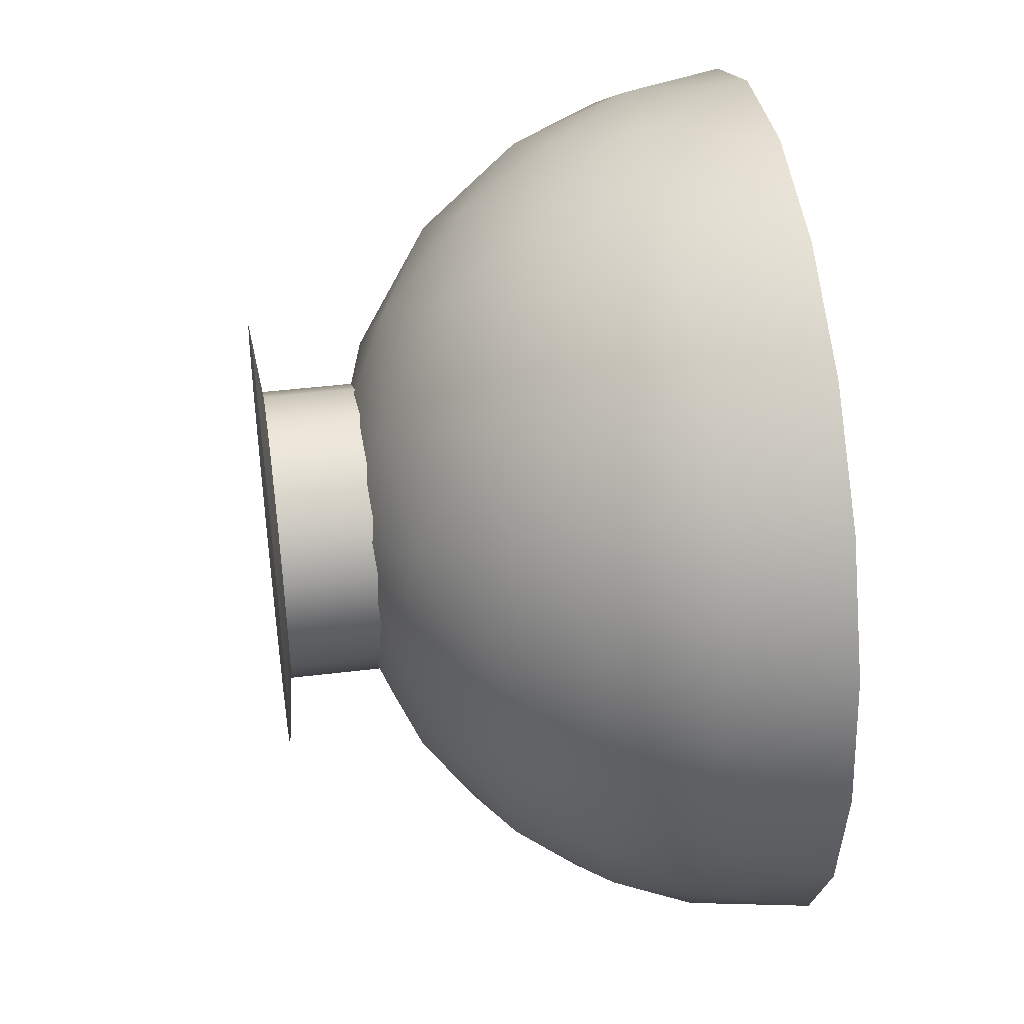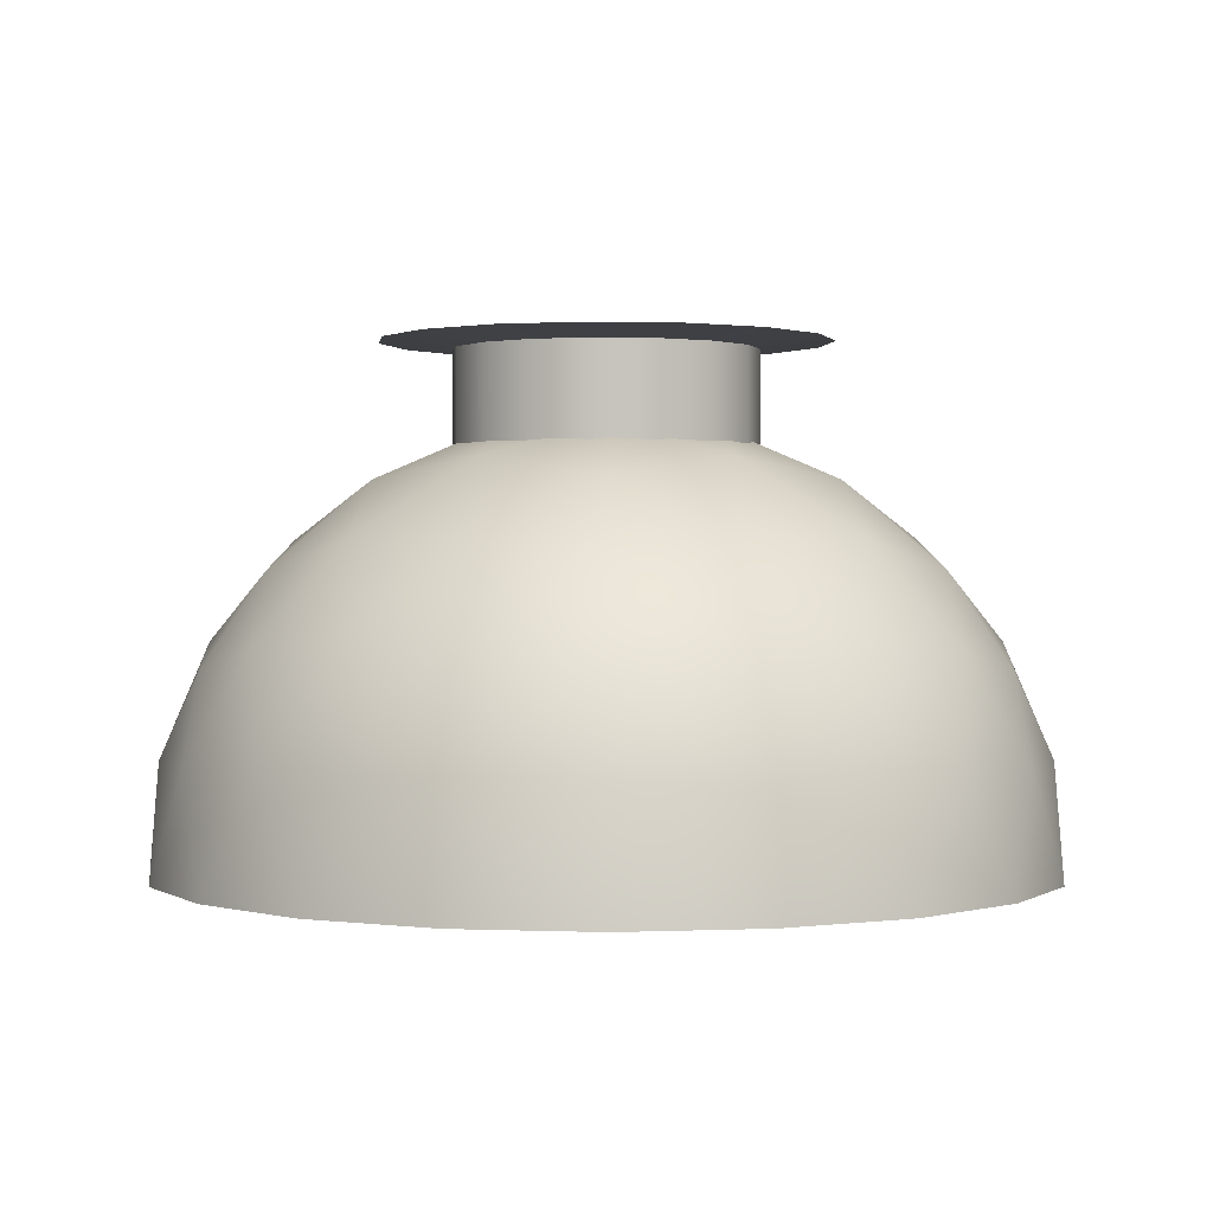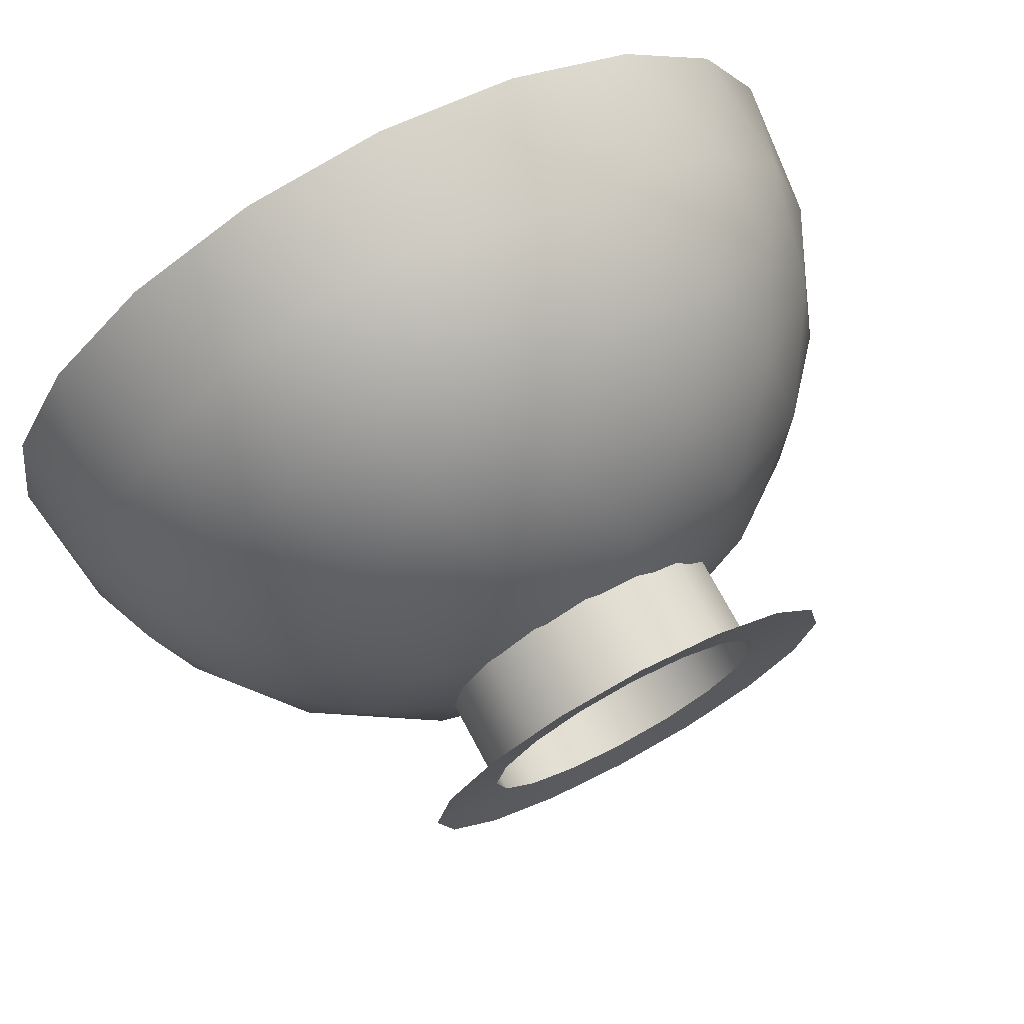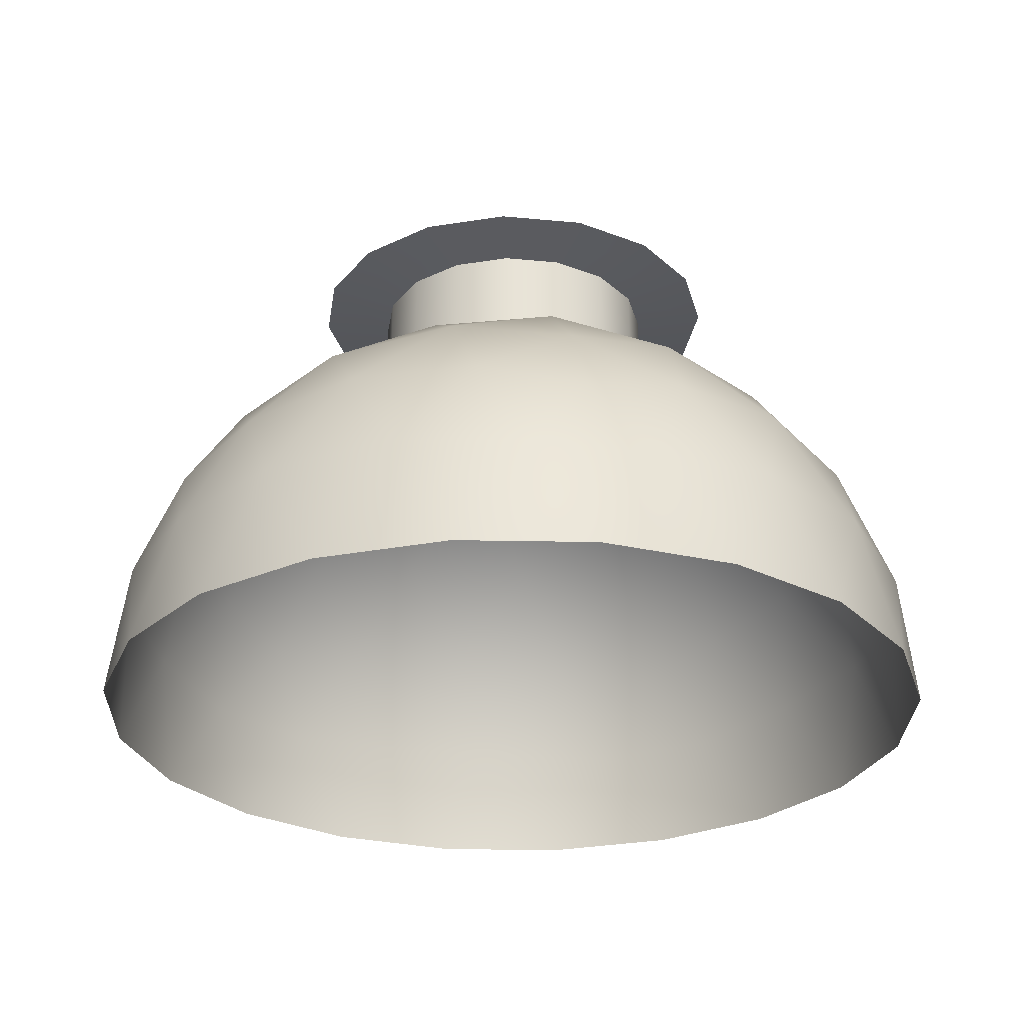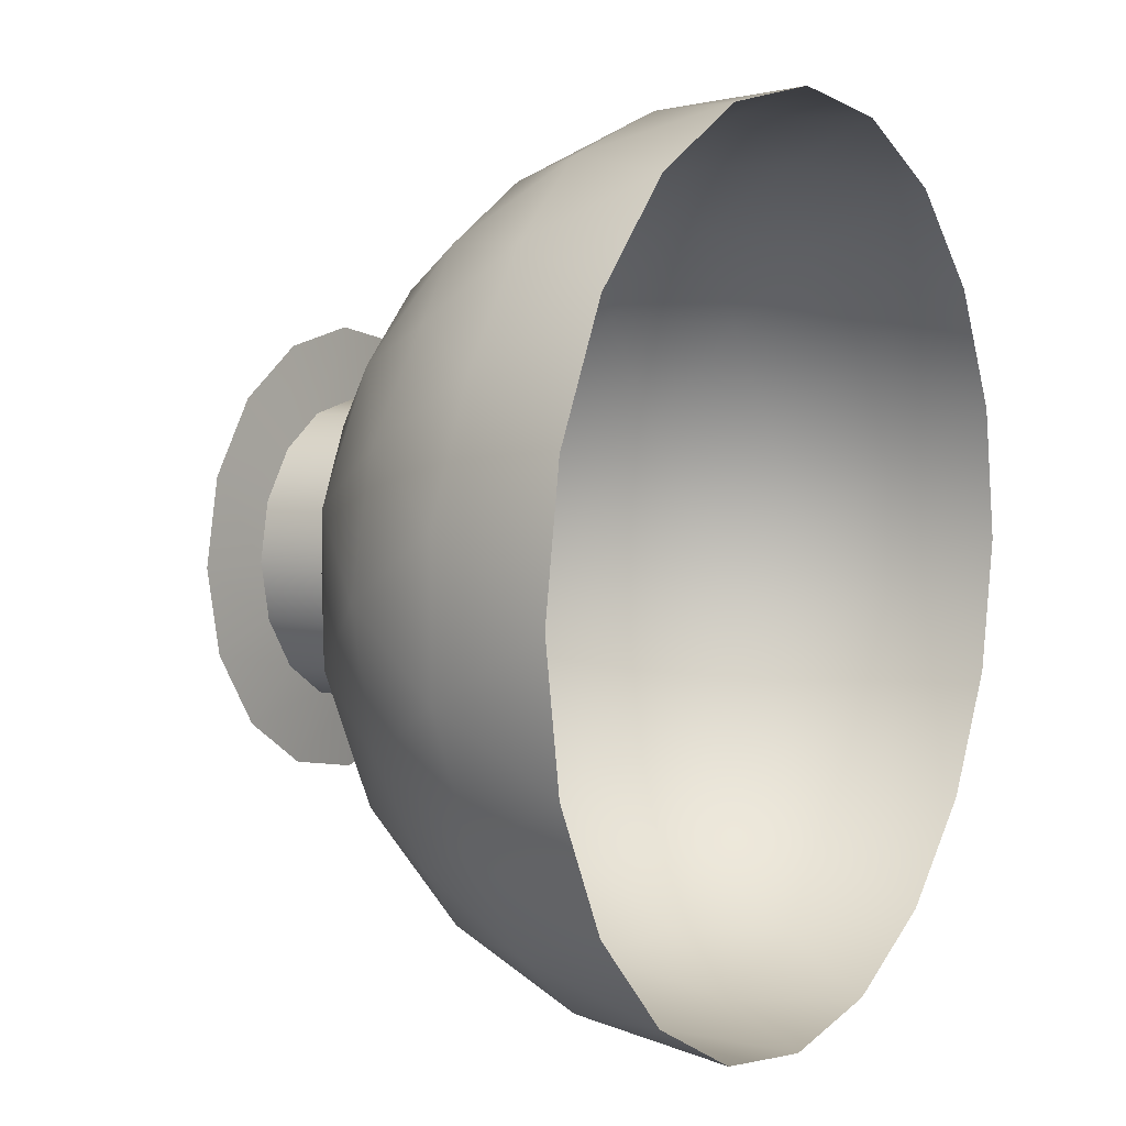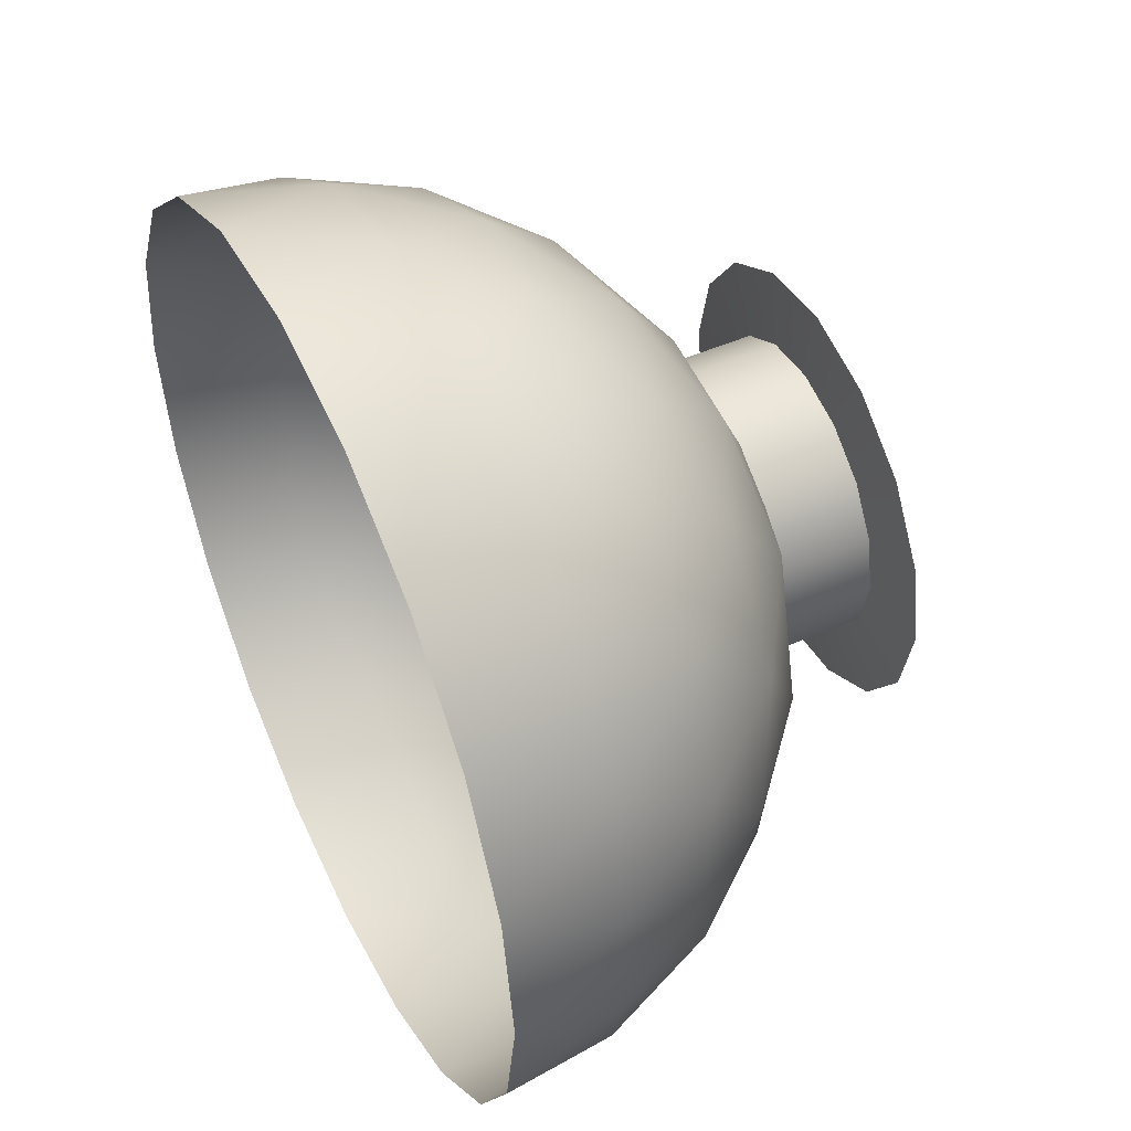
<metadata>
{"format":"obj","ext":"obj","renderer":"f3d","projection":"perspective","resolution":1024,"background":"white","views":[{"elev":42.4,"azim":-98.4,"up":"+Z"},{"elev":0.9,"azim":161.7,"up":"+Y"},{"elev":72.8,"azim":151.9,"up":"+Z"},{"elev":-27.3,"azim":-64.7,"up":"+Y"},{"elev":6.0,"azim":-58.4,"up":"+Z"},{"elev":50.1,"azim":64.7,"up":"+Z"}]}
</metadata>
<code>
o Left_Stick
v 0.05698 0.09221 0.1754
v -0.1492 0.09221 0.1084
v -0.1492 0.09221 -0.1084
v 0.05698 0.09221 -0.1754
v 0.1844 0.09221 -4e-06
v -8e-06 0.2062 -4e-06
v 0.1972 0.05178 0.03043
v 0.1961 -4e-06 0.06371
v 0.1961 -4e-06 -0.06372
v 0.1972 0.05178 -0.03044
v 0.032 0.05178 0.197
v -8e-06 -4e-06 0.2062
v 0.1212 -4e-06 0.1668
v 0.08989 0.05178 0.1782
v -0.1775 0.05178 0.09131
v -0.1961 -4e-06 0.06371
v -0.1212 -4e-06 0.1668
v -0.1417 0.05178 0.1406
v -0.1417 0.05178 -0.1406
v -0.1212 -4e-06 -0.1668
v -0.1961 -4e-06 -0.06372
v -0.1775 0.05178 -0.09132
v 0.08989 0.05178 -0.1782
v 0.1212 -4e-06 -0.1668
v -8e-06 -4e-06 -0.2062
v 0.032 0.05178 -0.197
v 0.1713 0.1036 0.04924
v 0.1419 0.1084 0.1031
v 0.09978 0.1036 0.1477
v 0.006103 0.1036 0.1782
v -0.05421 0.1084 0.1668
v -0.1097 0.1036 0.1406
v -0.1676 0.1036 0.06087
v -0.1754 0.1084 -4e-06
v -0.1676 0.1036 -0.06088
v -0.1097 0.1036 -0.1406
v -0.05421 0.1084 -0.1668
v 0.006103 0.1036 -0.1782
v 0.09978 0.1036 -0.1478
v 0.1419 0.1084 -0.1031
v 0.1713 0.1036 -0.04925
v 0.01599 0.1996 0.04924
v 0.03349 0.1754 0.1031
v 0.048 0.1356 0.1477
v 0.1553 0.1356 -4e-06
v 0.1084 0.1754 -4e-06
v 0.05178 0.1996 -4e-06
v -0.0419 0.1996 0.03043
v -0.08771 0.1754 0.06371
v -0.1257 0.1356 0.09131
v -0.0419 0.1996 -0.03044
v -0.08771 0.1754 -0.06372
v -0.1257 0.1356 -0.09132
v 0.01599 0.1996 -0.04925
v 0.03349 0.1754 -0.1031
v 0.048 0.1356 -0.1478
v 0.07459 0.1844 -0.0542
v 0.1316 0.1492 -0.0542
v 0.0922 0.1492 -0.1084
v -0.0285 0.1844 -0.0877
v -0.01089 0.1492 -0.1419
v -0.07461 0.1492 -0.1212
v -0.09222 0.1844 -4e-06
v -0.1383 0.1492 -0.0335
v -0.1383 0.1492 0.03349
v -0.0285 0.1844 0.08769
v -0.07461 0.1492 0.1212
v -0.01089 0.1492 0.1419
v 0.07459 0.1844 0.0542
v 0.0922 0.1492 0.1084
v 0.1316 0.1492 0.0542
v 0.1777 0.05699 -0.0877
v 0.1668 -4e-06 -0.1212
v 0.1383 0.05699 -0.1419
v -0.0285 0.05699 -0.1961
v -0.06373 -4e-06 -0.1961
v -0.09222 0.05699 -0.1754
v -0.1953 0.05699 -0.0335
v -0.2062 -4e-06 -4e-06
v -0.1953 0.05699 0.03349
v -0.09222 0.05699 0.1754
v -0.06373 -4e-06 0.1961
v -0.0285 0.05699 0.1961
v 0.1383 0.05699 0.1419
v 0.1668 -5e-06 0.1212
v 0.1777 0.05699 0.08769
v 0.06371 -4e-06 -0.1961
v -0.1668 -4e-06 -0.1212
v -0.1668 -4e-06 0.1212
v 0.06371 -4e-06 0.1961
v 0.2062 -4e-06 -4e-06
v 0.000108 0.1837 -0.06939
v 0.000108 0.2348 -0.06939
v 0.02683 0.1837 -0.06408
v 0.02683 0.2348 -0.06408
v 0.04948 0.1837 -0.04894
v 0.04948 0.2348 -0.04894
v 0.06462 0.1837 -0.02629
v 0.06462 0.2348 -0.02629
v 0.06993 0.1837 0.000435
v 0.06993 0.2348 0.000435
v 0.06462 0.1837 0.02716
v 0.06462 0.2348 0.02716
v 0.04948 0.1837 0.04981
v 0.04948 0.2348 0.04981
v 0.02683 0.1837 0.06495
v 0.02683 0.2348 0.06495
v 0.000108 0.1837 0.07026
v 0.000108 0.2348 0.07026
v -0.02661 0.1837 0.06495
v -0.02661 0.2348 0.06495
v -0.04927 0.1837 0.04981
v -0.04927 0.2348 0.04981
v -0.0644 0.1837 0.02716
v -0.0644 0.2348 0.02716
v -0.06972 0.1837 0.000435
v -0.06972 0.2348 0.000435
v -0.0644 0.1837 -0.02629
v -0.0644 0.2348 -0.02629
v -0.04927 0.1837 -0.04894
v -0.04927 0.2348 -0.04894
v -0.02661 0.1837 -0.06408
v -0.02661 0.2348 -0.06408
v 0.03966 0.2384 -0.09506
v 0.000108 0.2384 -0.1029
v 0.07319 0.2384 -0.07265
v 0.0956 0.2384 -0.03912
v 0.1035 0.2384 0.000435
v 0.0956 0.2384 0.03999
v 0.07319 0.2384 0.07352
v 0.03966 0.2384 0.09593
v 0.000108 0.2384 0.1038
v -0.03945 0.2384 0.09593
v -0.07298 0.2384 0.07352
v -0.09538 0.2384 0.03999
v -0.1033 0.2384 0.000435
v -0.09538 0.2384 -0.03912
v -0.07298 0.2384 -0.07265
v -0.03945 0.2384 -0.09506
f 1 29 44
f 2 32 50
f 3 35 53
f 4 38 56
f 5 41 45
f 47 54 6
f 46 57 47
f 45 58 46
f 47 57 54
f 57 55 54
f 46 58 57
f 58 59 57
f 57 59 55
f 59 56 55
f 45 41 58
f 41 40 58
f 58 40 59
f 40 39 59
f 59 39 56
f 39 4 56
f 54 51 6
f 55 60 54
f 56 61 55
f 54 60 51
f 60 52 51
f 55 61 60
f 61 62 60
f 60 62 52
f 62 53 52
f 56 38 61
f 38 37 61
f 61 37 62
f 37 36 62
f 62 36 53
f 36 3 53
f 51 48 6
f 52 63 51
f 53 64 52
f 51 63 48
f 63 49 48
f 52 64 63
f 64 65 63
f 63 65 49
f 65 50 49
f 53 35 64
f 35 34 64
f 64 34 65
f 34 33 65
f 65 33 50
f 33 2 50
f 48 42 6
f 49 66 48
f 50 67 49
f 48 66 42
f 66 43 42
f 49 67 66
f 67 68 66
f 66 68 43
f 68 44 43
f 50 32 67
f 32 31 67
f 67 31 68
f 31 30 68
f 68 30 44
f 30 1 44
f 42 47 6
f 43 69 42
f 44 70 43
f 42 69 47
f 69 46 47
f 43 70 69
f 70 71 69
f 69 71 46
f 71 45 46
f 44 29 70
f 29 28 70
f 70 28 71
f 28 27 71
f 71 27 45
f 27 5 45
f 10 41 5
f 9 72 10
f 10 72 41
f 72 40 41
f 9 73 72
f 73 74 72
f 72 74 40
f 74 39 40
f 73 24 74
f 24 23 74
f 74 23 39
f 23 4 39
f 26 38 4
f 25 75 26
f 26 75 38
f 75 37 38
f 25 76 75
f 76 77 75
f 75 77 37
f 77 36 37
f 76 20 77
f 20 19 77
f 77 19 36
f 19 3 36
f 22 35 3
f 21 78 22
f 22 78 35
f 78 34 35
f 21 79 78
f 79 80 78
f 78 80 34
f 80 33 34
f 79 16 80
f 16 15 80
f 80 15 33
f 15 2 33
f 18 32 2
f 17 81 18
f 18 81 32
f 81 31 32
f 17 82 81
f 82 83 81
f 81 83 31
f 83 30 31
f 82 12 83
f 12 11 83
f 83 11 30
f 11 1 30
f 14 29 1
f 13 84 14
f 14 84 29
f 84 28 29
f 13 85 84
f 85 86 84
f 84 86 28
f 86 27 28
f 85 8 86
f 8 7 86
f 86 7 27
f 7 5 27
f 23 26 4
f 24 87 23
f 23 87 26
f 87 25 26
f 19 22 3
f 20 88 19
f 19 88 22
f 88 21 22
f 15 18 2
f 16 89 15
f 15 89 18
f 89 17 18
f 11 14 1
f 12 90 11
f 11 90 14
f 90 13 14
f 7 10 5
f 8 91 7
f 7 91 10
f 91 9 10
f 92 93 95 94
f 94 95 97 96
f 96 97 99 98
f 98 99 101 100
f 100 101 103 102
f 102 103 105 104
f 104 105 107 106
f 106 107 109 108
f 108 109 111 110
f 110 111 113 112
f 112 113 115 114
f 114 115 117 116
f 116 117 119 118
f 118 119 121 120
f 99 97 126 127
f 120 121 123 122
f 122 123 93 92
f 109 107 131 132
f 95 93 125 124
f 119 117 136 137
f 105 103 129 130
f 115 113 134 135
f 93 123 139 125
f 101 99 127 128
f 111 109 132 133
f 121 119 137 138
f 97 95 124 126
f 107 105 130 131
f 117 115 135 136
f 103 101 128 129
f 113 111 133 134
f 123 121 138 139

</code>
